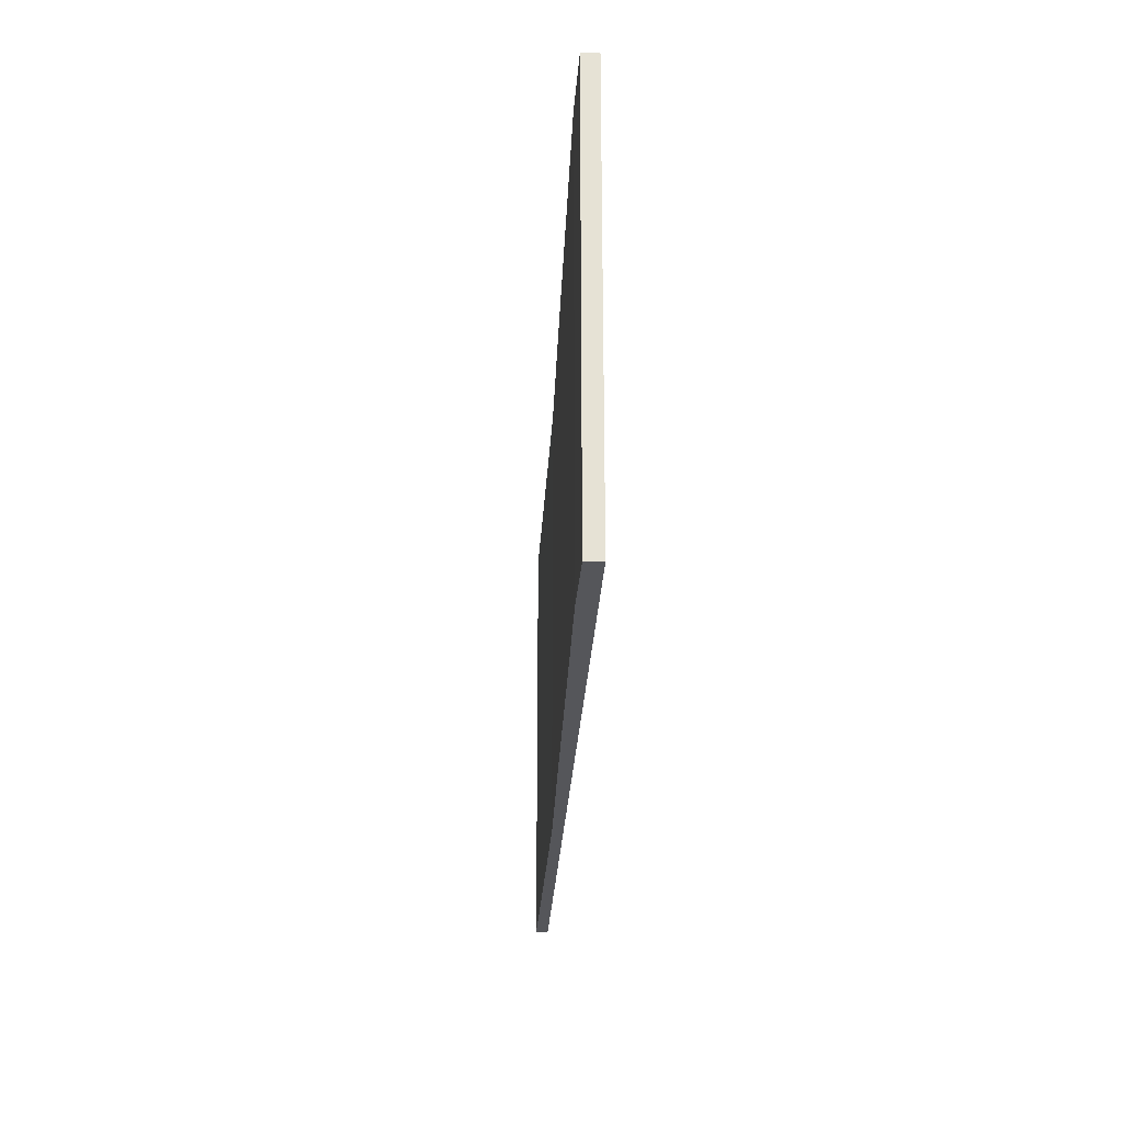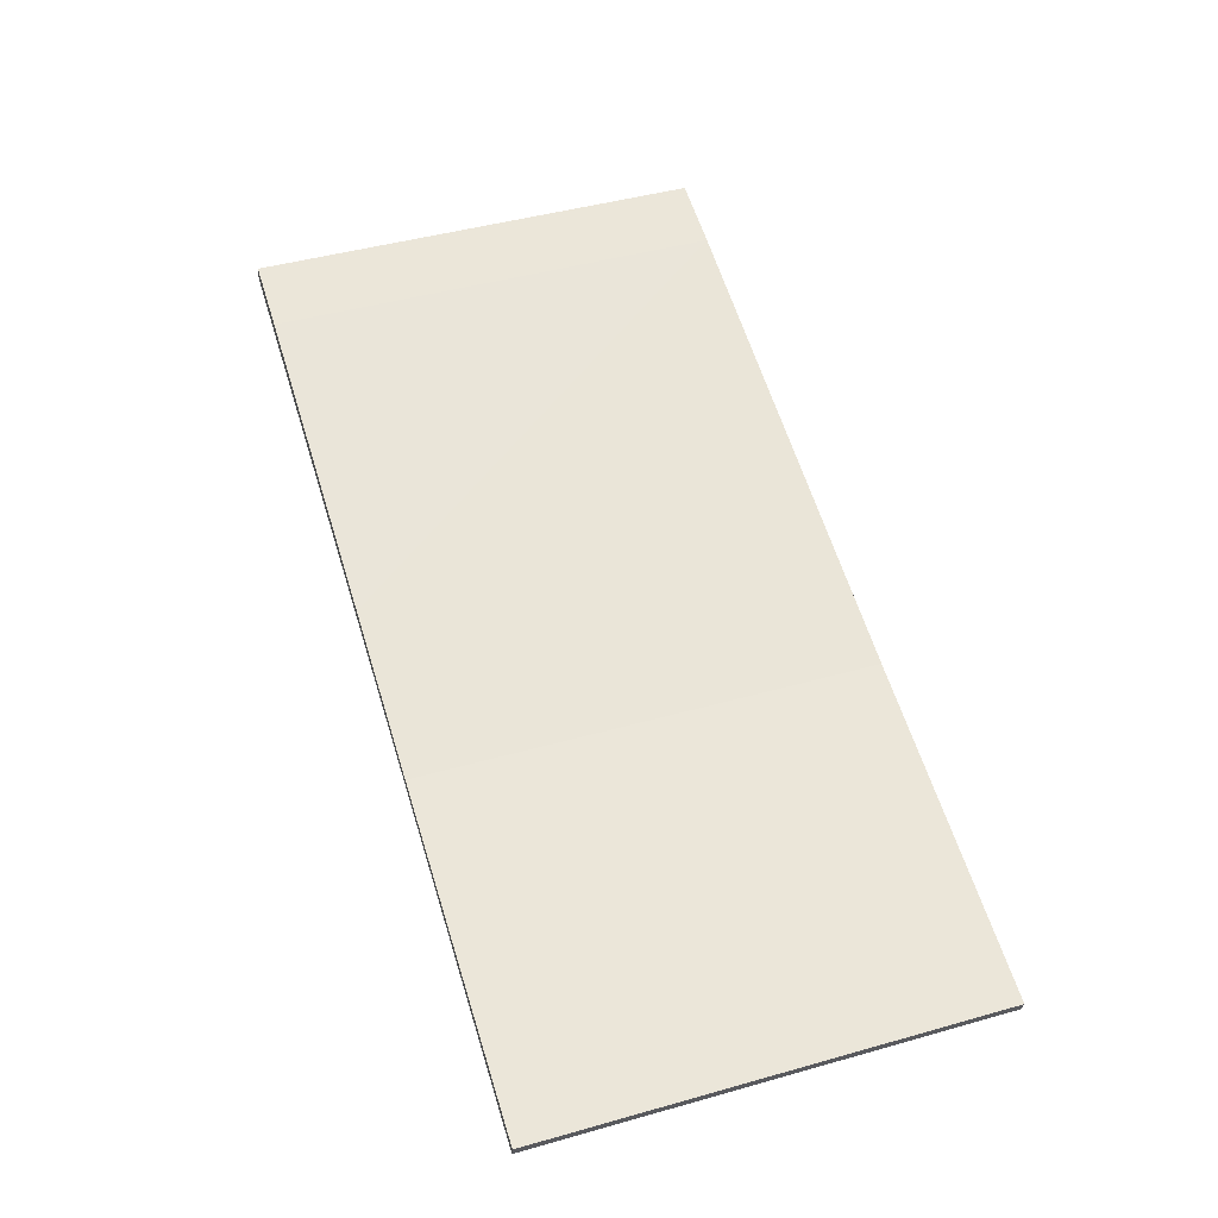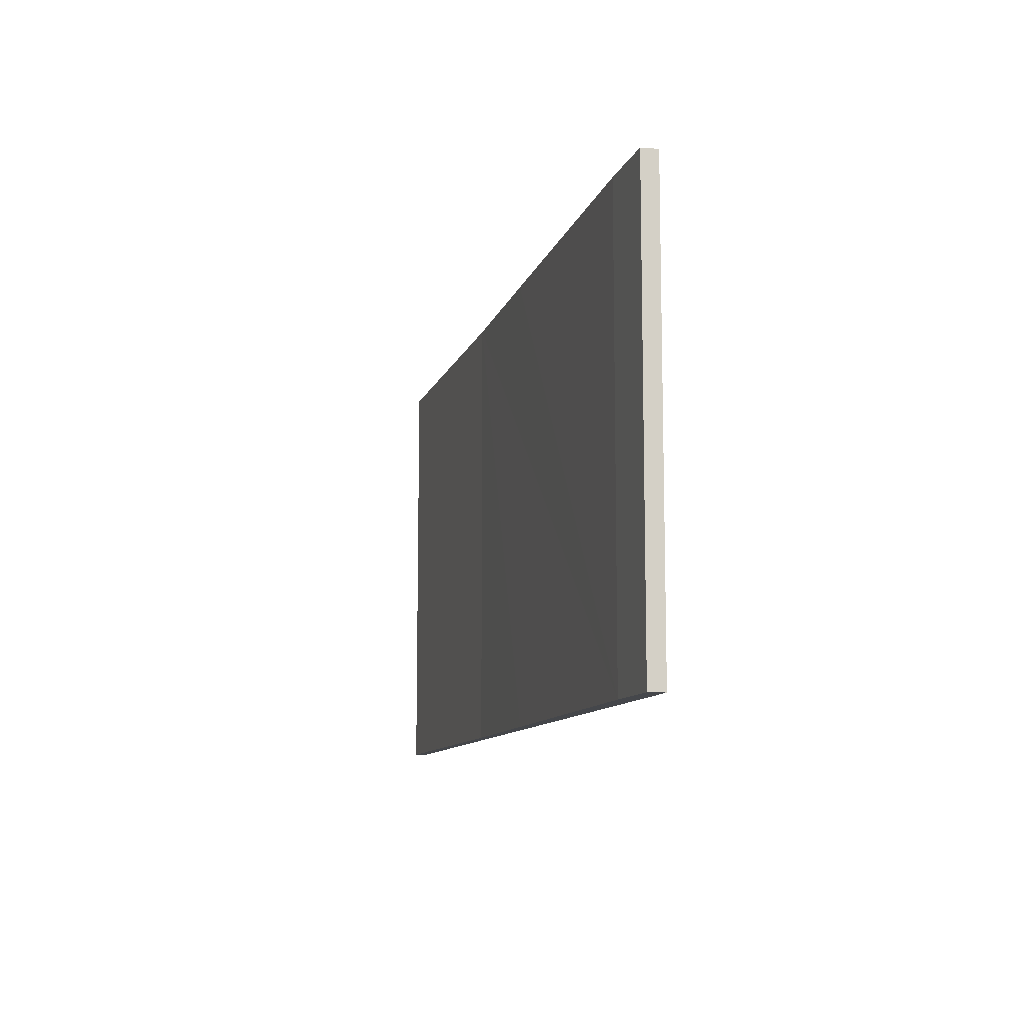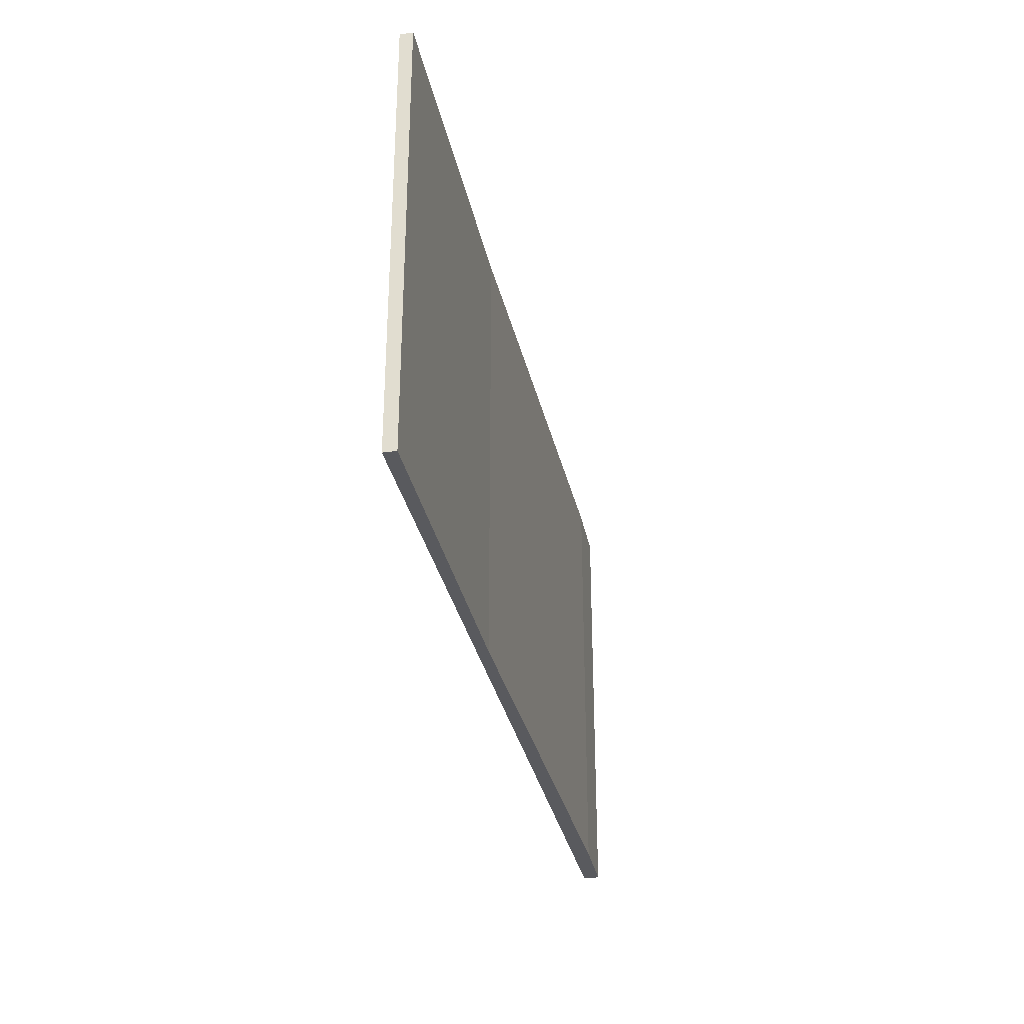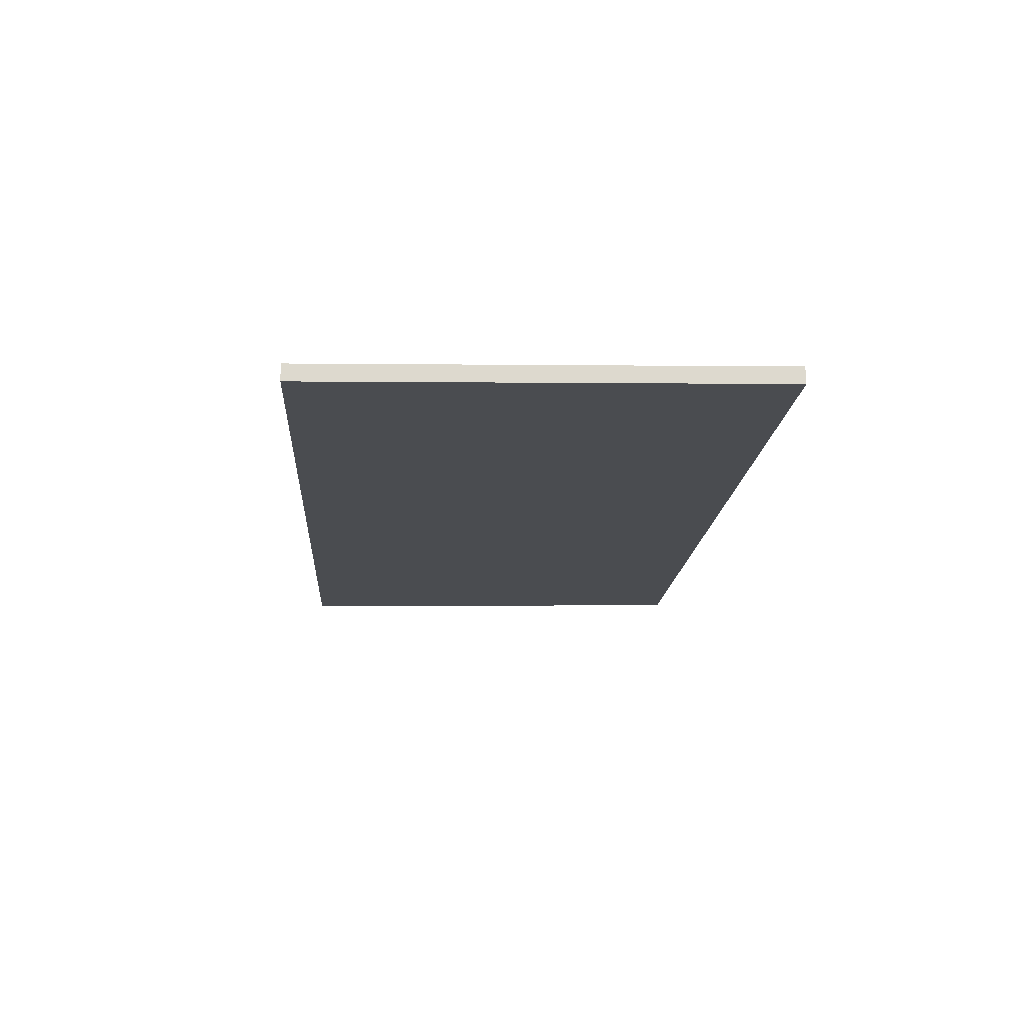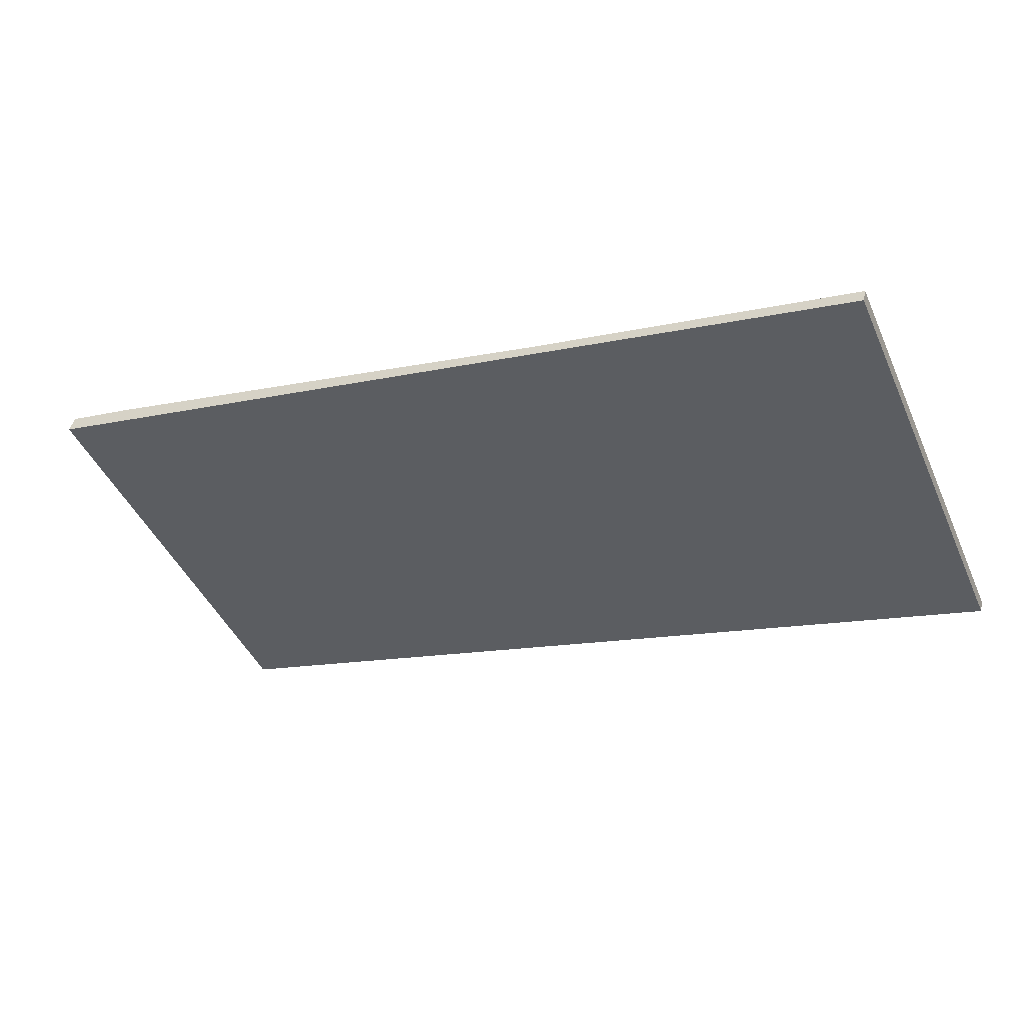
<metadata>
{"format":"obj","ext":"obj","renderer":"f3d","projection":"perspective","resolution":1024,"background":"white","views":[{"elev":-26.1,"azim":72.8,"up":"+Y"},{"elev":46.1,"azim":-107.8,"up":"+Z"},{"elev":-10.3,"azim":61.3,"up":"+Y"},{"elev":-31.8,"azim":-92.7,"up":"+Y"},{"elev":-0.5,"azim":86.3,"up":"+Z"},{"elev":-45.9,"azim":-156.4,"up":"+Z"}]}
</metadata>
<code>
v  0.021 3.087 -0.083
v  0 3.087 1.89e-16
v  6.145 3.087 1.482
v  2.262 3.087 0.567
v  3.421 3.087 0.88
v  5.628 3.087 1.473
v  6.112 3.087 1.589
v  5.628 -9.02e-17 1.473
v  6.112 -9.73e-17 1.589
v  3.421 -5.388e-17 0.88
v  2.262 -3.472e-17 0.567
v  0 0 0
v  6.145 -9.075e-17 1.482
v  0.021 5.082e-18 -0.083
g defaultobject
f 1 2 3
f 4 3 2
f 5 3 4
f 6 3 5
f 7 3 6
f 8 7 6
f 7 8 9
f 5 8 6
f 8 5 4
f 8 4 10
f 10 4 11
f 12 4 2
f 4 12 11
f 9 3 7
f 3 9 13
f 13 1 3
f 1 13 14
f 14 2 1
f 2 14 12
f 13 12 14
f 12 13 11
f 11 13 10
f 10 13 8
f 8 13 9

</code>
